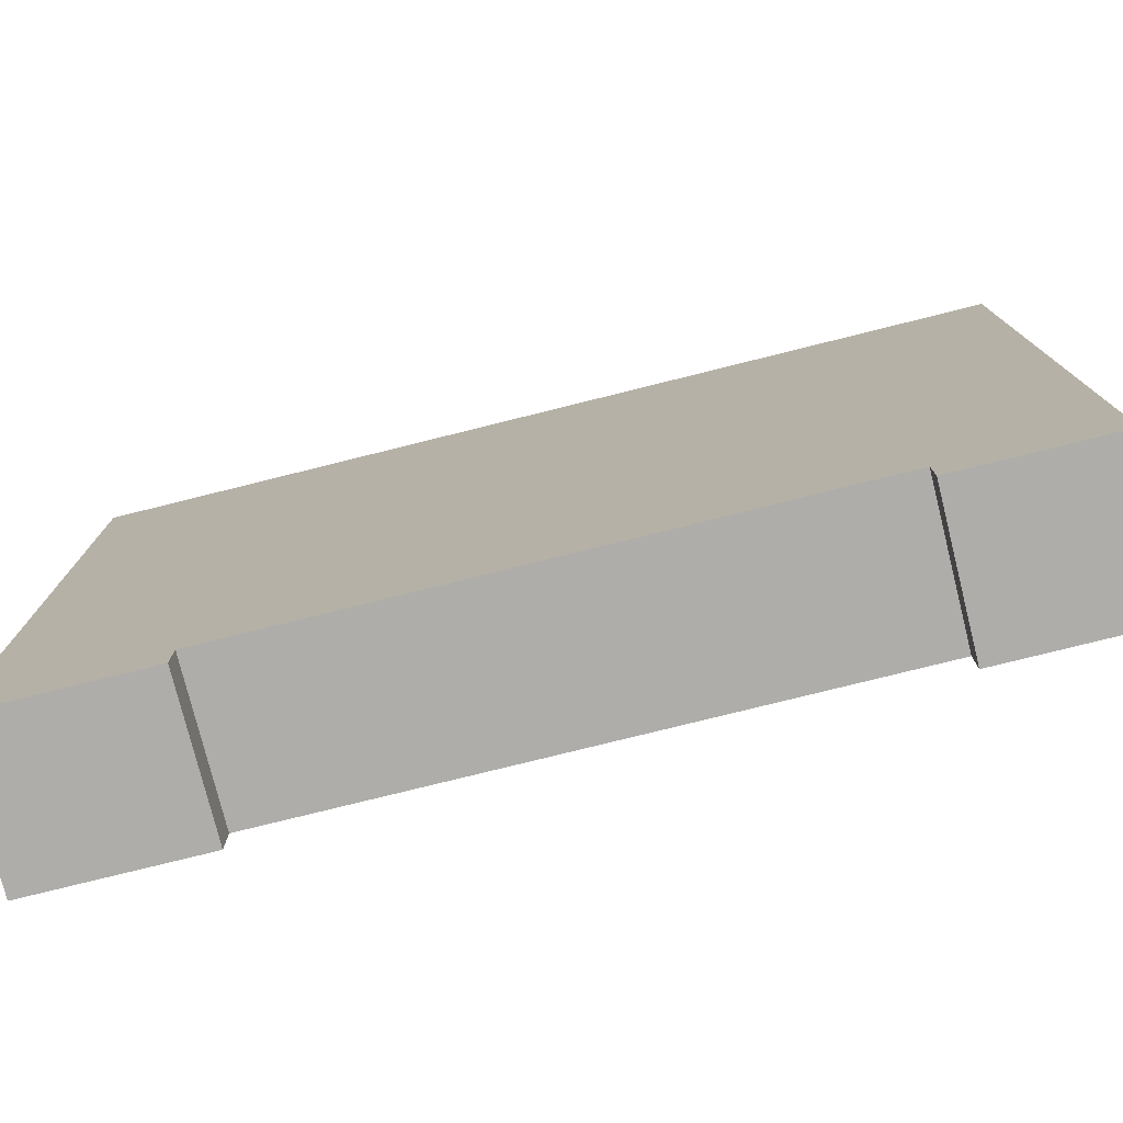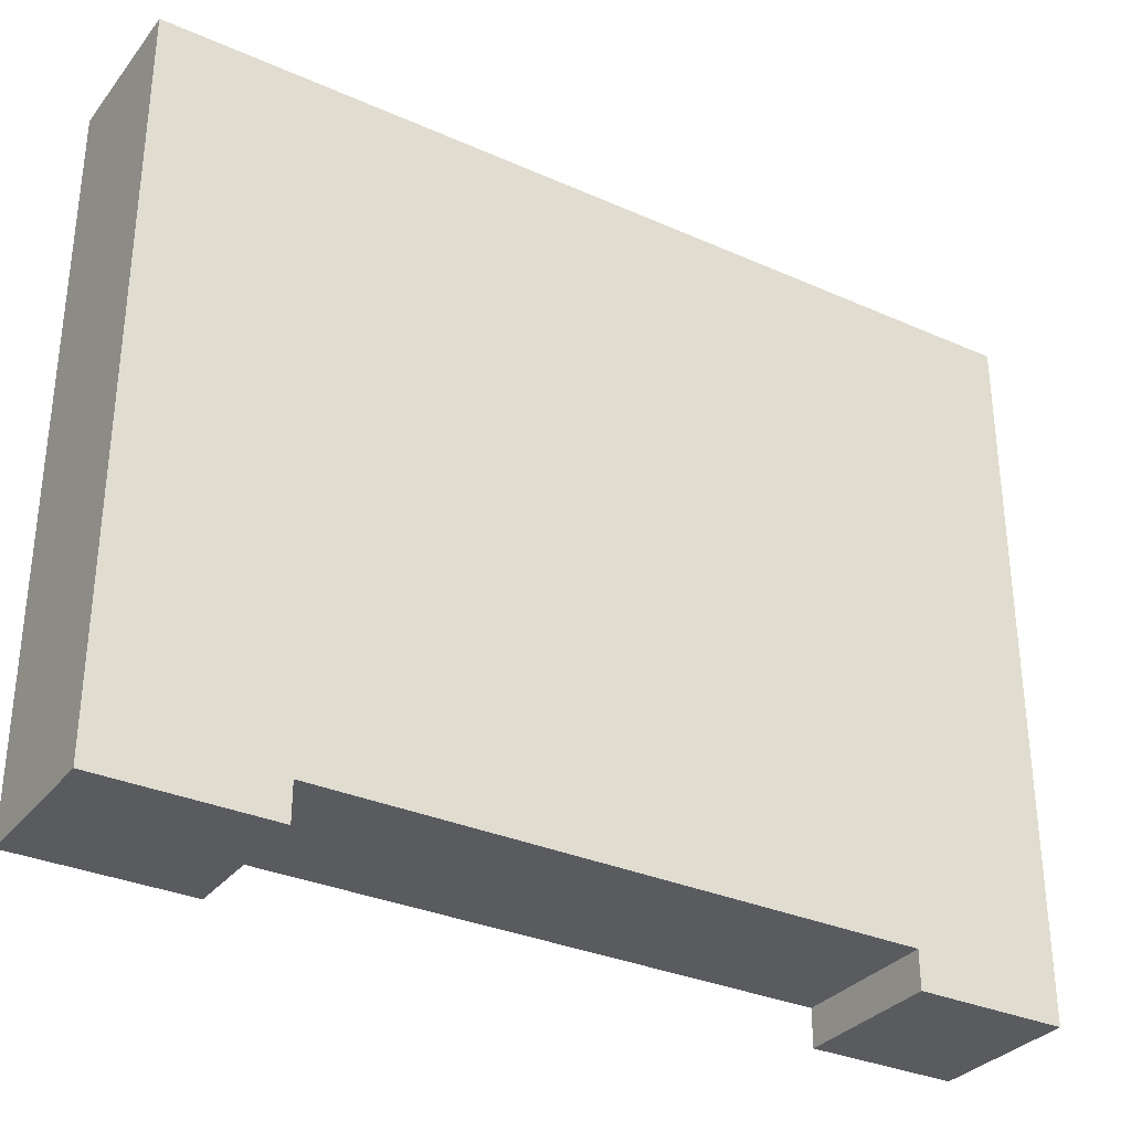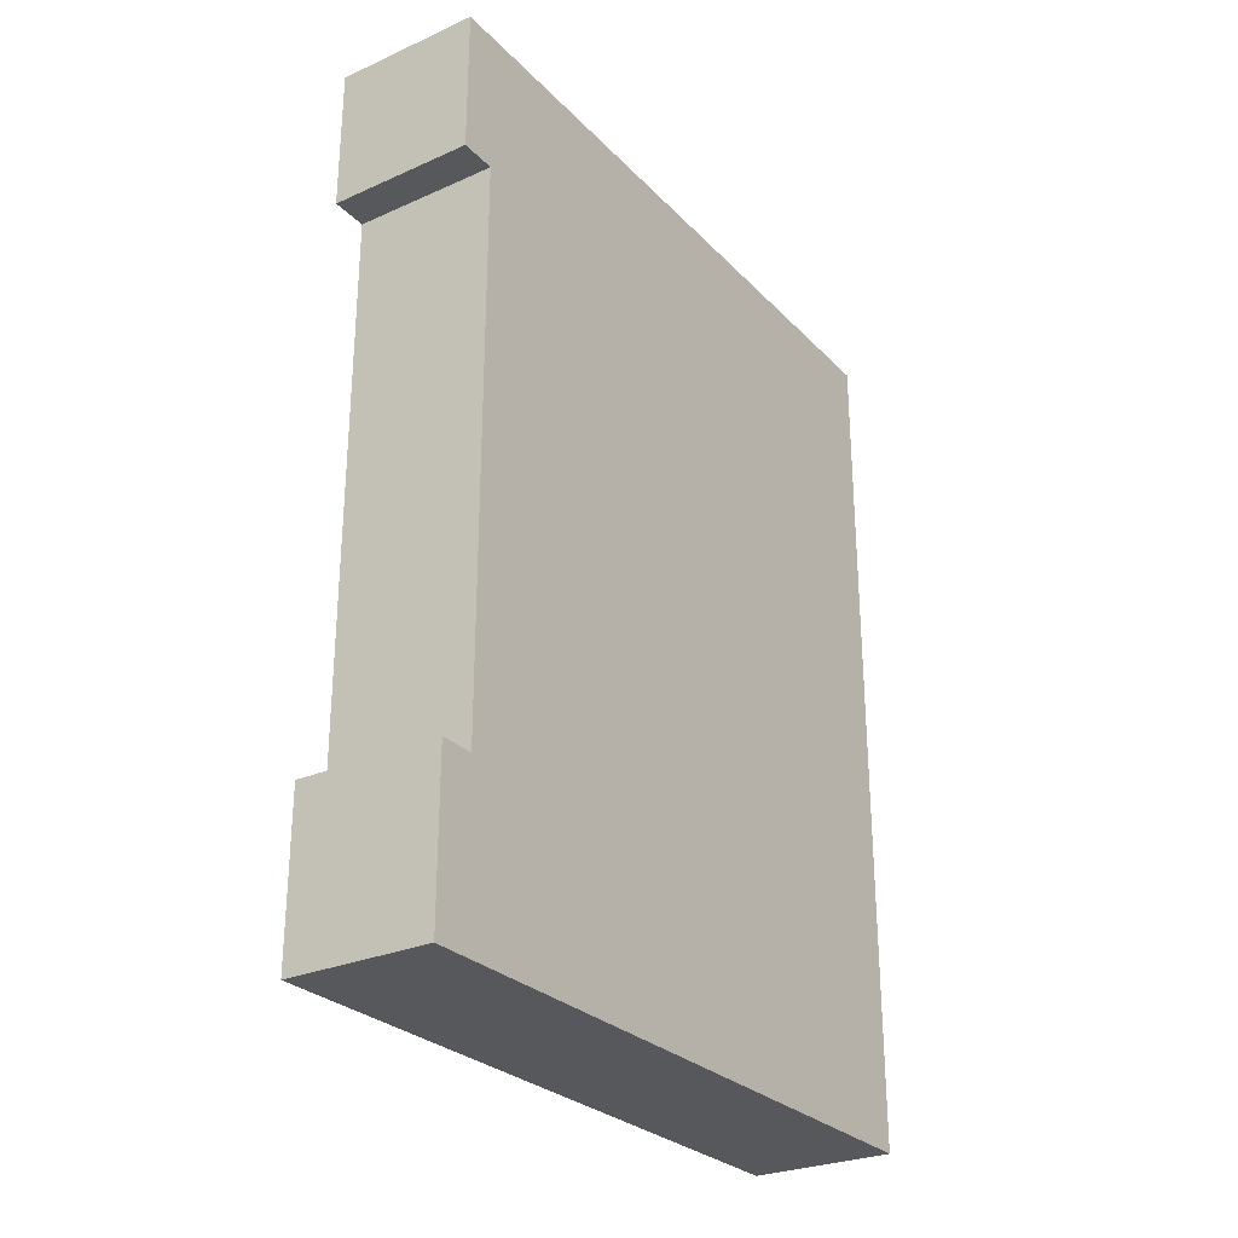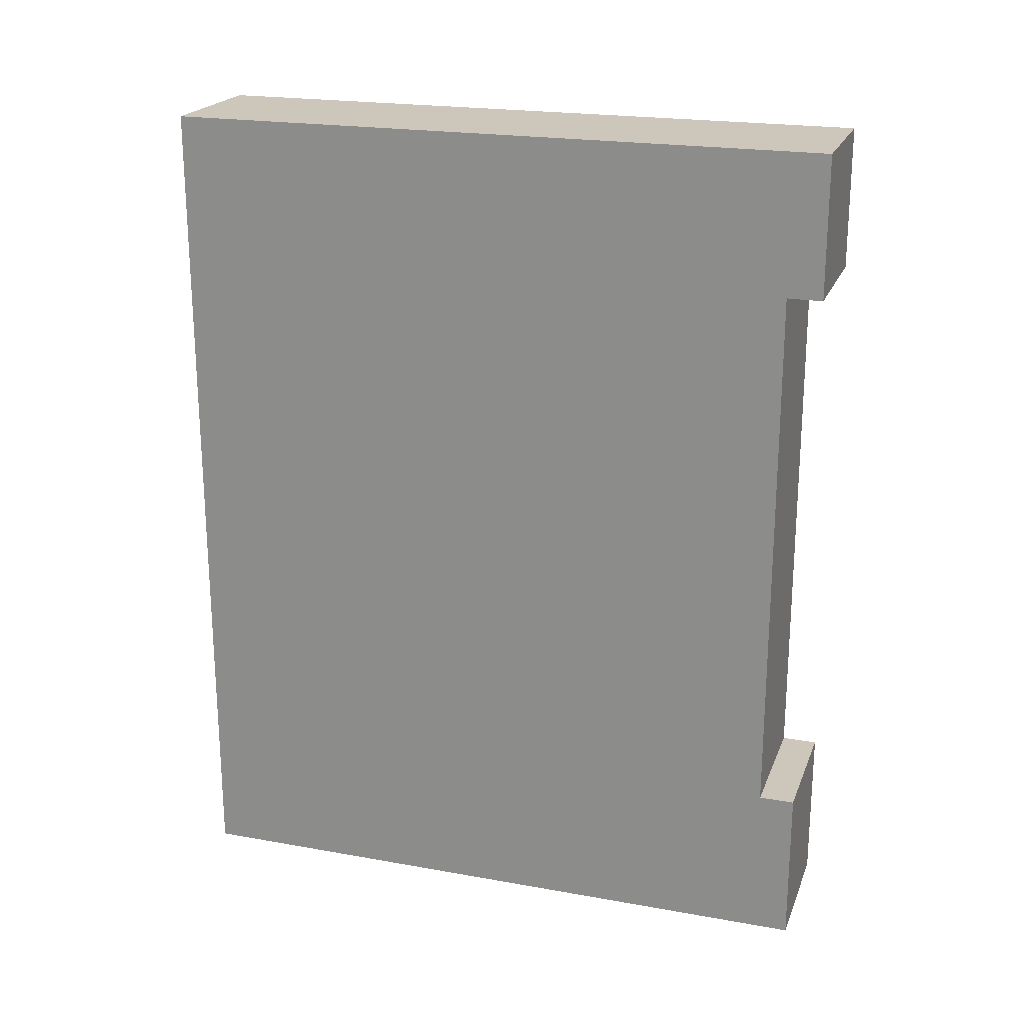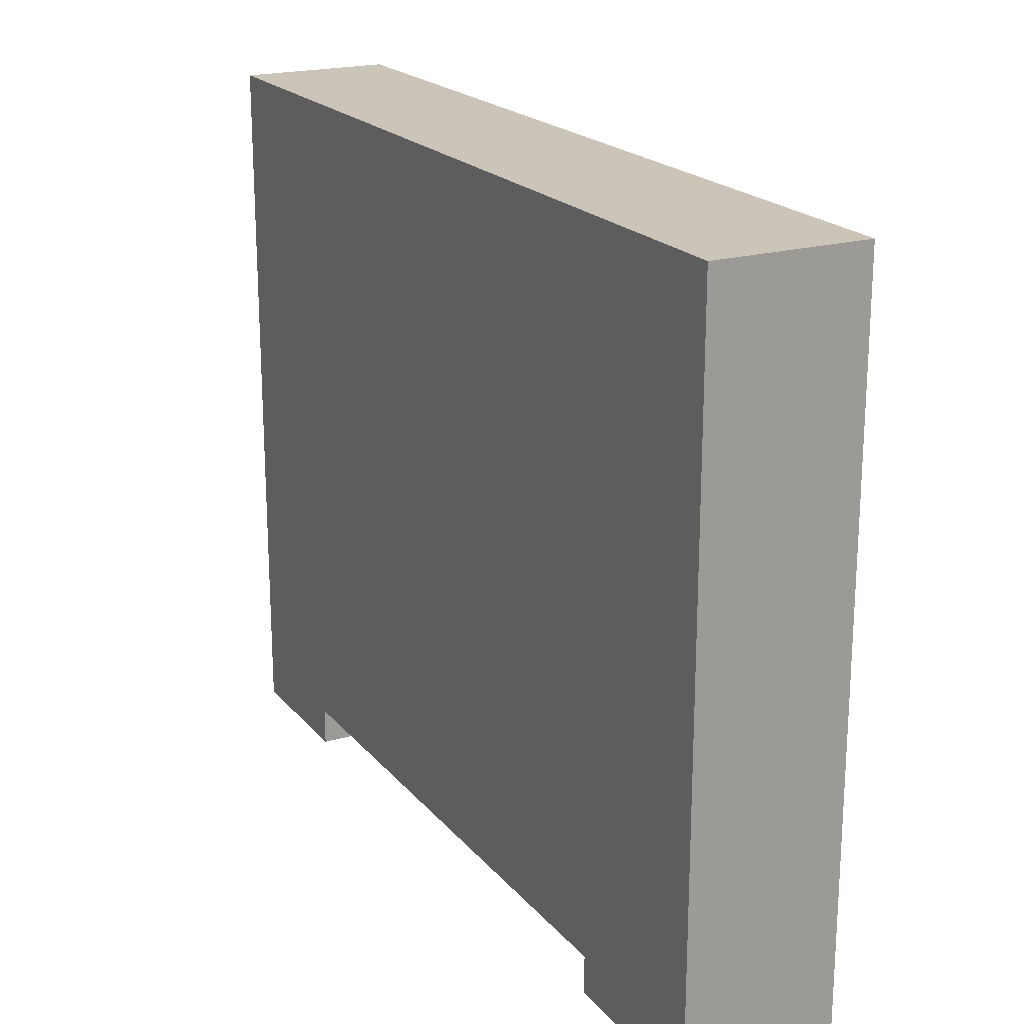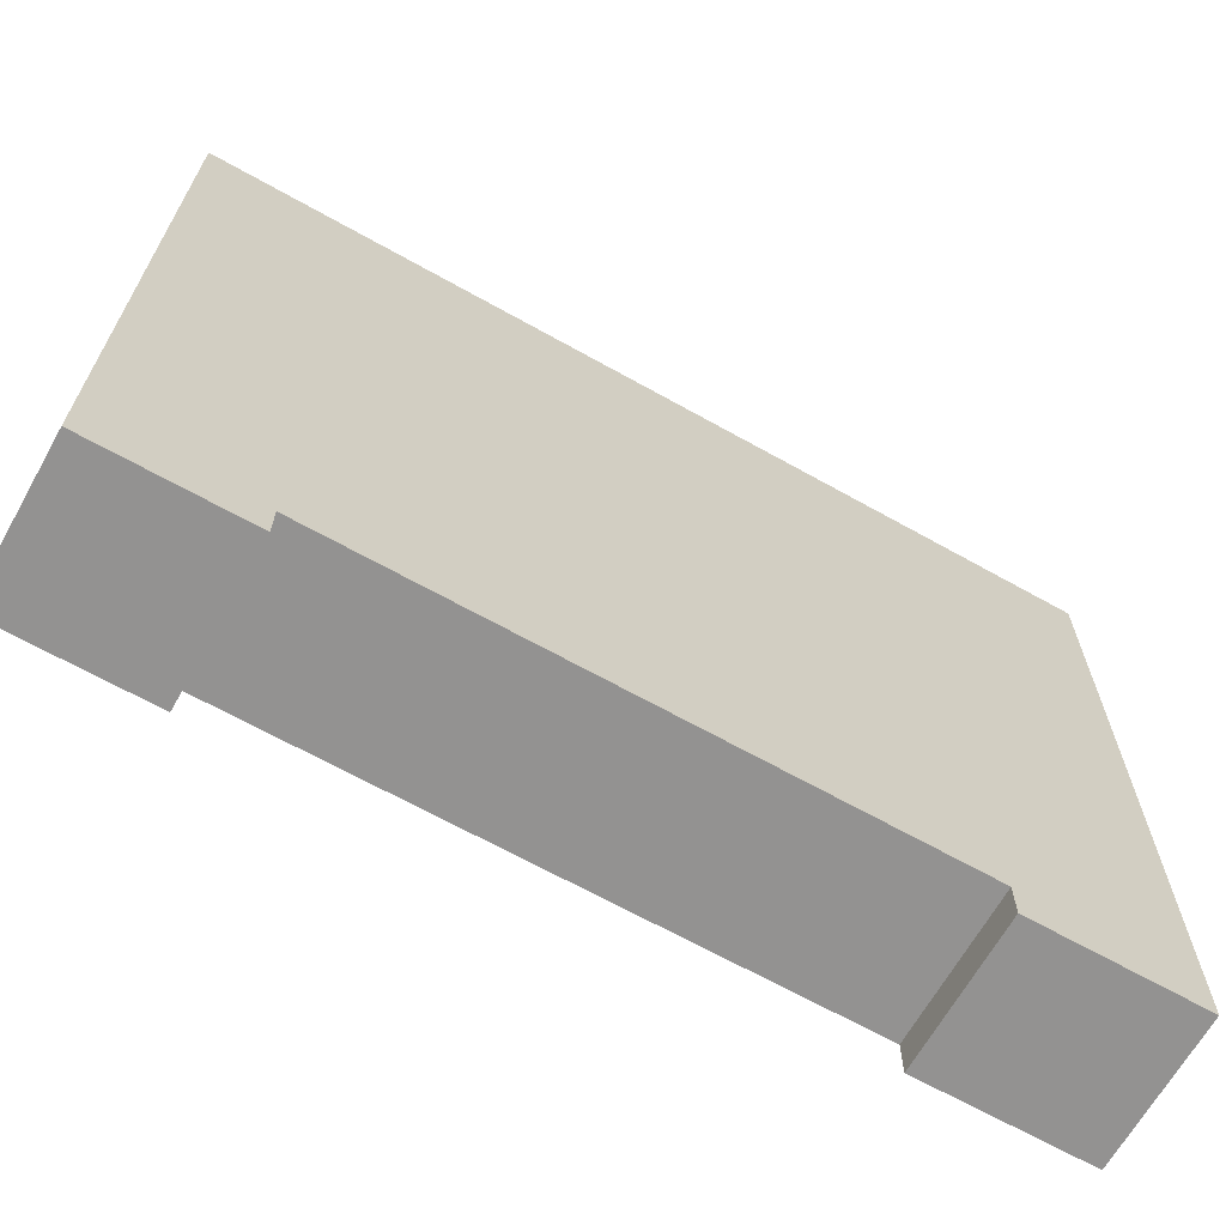
<metadata>
{"format":"obj","ext":"obj","renderer":"f3d","projection":"perspective","resolution":1024,"background":"white","views":[{"elev":-77.1,"azim":104.0,"up":"+Z"},{"elev":-32.2,"azim":58.2,"up":"+Z"},{"elev":-27.9,"azim":-146.0,"up":"+Y"},{"elev":21.3,"azim":107.7,"up":"+Y"},{"elev":20.3,"azim":-27.8,"up":"+Z"},{"elev":-66.5,"azim":-119.4,"up":"+Z"}]}
</metadata>
<code>
o
v 11.4 4.8 -11
v 11.4 4.8 -7.2
v 11.4 4.9 -9.7
v 11.4 4.9 -7.3
v 11.4 5.7 -11
v 11.4 5.7 -10.8
v 11.4 5.7 -10.7
v 11.4 6.8 -9.7
v 11.4 6.8 -9.5
v 11.4 6.9 -10.7
v 11.4 6.9 -9.5
v 11.4 6.9 -7.3
v 11.4 6.9 -7.2
v 11.4 8.8 -11
v 11.4 8.8 -10.8
v 11.4 8.8 -7.2
v 11.4 8.9 -10.9
v 11.4 8.9 -10.8
v 11.4 9.5 -10.9
v 11.4 9.5 -7.2
v 11.4 9.6 -11
v 11.4 9.6 -7.2
v 12.2 4.8 -11
v 12.2 4.8 -7.2
v 12.2 4.9 -10.4
v 12.2 4.9 -7.3
v 12.2 5.7 -11
v 12.2 5.7 -10.8
v 12.2 5.7 -10.7
v 12.2 6.8 -10.4
v 12.2 6.8 -10.2
v 12.2 6.9 -10.7
v 12.2 6.9 -10.2
v 12.2 6.9 -7.3
v 12.2 6.9 -7.2
v 12.2 8.8 -11
v 12.2 8.8 -10.8
v 12.2 8.8 -7.2
v 12.2 8.9 -10.9
v 12.2 8.9 -10.8
v 12.2 9.5 -10.9
v 12.2 9.5 -7.2
v 12.2 9.6 -11
v 12.2 9.6 -7.2
v 11.4 4.8 -11
v 11.4 5.7 -11
v 11.4 8.8 -11
v 11.4 9.6 -11
v 12.2 4.8 -11
v 12.2 5.7 -11
v 12.2 8.8 -11
v 12.2 9.6 -11
v 11.4 5.7 -10.8
v 11.4 8.8 -10.8
v 12.2 5.7 -10.8
v 12.2 8.8 -10.8
v 11.4 4.8 -7.2
v 11.4 6.9 -7.2
v 11.4 8.8 -7.2
v 11.4 9.5 -7.2
v 11.4 9.6 -7.2
v 12.2 4.8 -7.2
v 12.2 6.9 -7.2
v 12.2 8.8 -7.2
v 12.2 9.5 -7.2
v 12.2 9.6 -7.2
v 11.4 4.8 -11
v 12.2 4.8 -11
v 11.4 4.8 -7.2
v 12.2 4.8 -7.2
v 11.4 8.8 -11
v 12.2 8.8 -11
v 11.4 8.8 -10.8
v 12.2 8.8 -10.8
v 11.4 5.7 -11
v 12.2 5.7 -11
v 11.4 5.7 -10.8
v 12.2 5.7 -10.8
v 11.4 9.6 -11
v 12.2 9.6 -11
v 11.4 9.6 -7.2
v 12.2 9.6 -7.2
f 1 2 3
f 3 2 4
f 1 3 5
f 5 3 6
f 6 3 7
f 3 4 8
f 7 3 8
f 8 4 9
f 6 7 10
f 7 8 10
f 8 9 10
f 9 4 11
f 10 9 11
f 4 2 12
f 11 4 12
f 12 2 13
f 10 11 15
f 6 10 15
f 12 13 15
f 11 12 15
f 15 13 16
f 14 15 17
f 15 16 18
f 17 15 18
f 14 17 19
f 17 18 19
f 18 16 20
f 19 18 20
f 14 19 21
f 19 20 21
f 21 20 22
f 25 24 23
f 26 24 25
f 27 25 23
f 28 25 27
f 29 25 28
f 30 26 25
f 30 25 29
f 31 26 30
f 32 29 28
f 32 30 29
f 32 31 30
f 33 26 31
f 33 31 32
f 34 24 26
f 34 26 33
f 35 24 34
f 37 33 32
f 37 32 28
f 37 35 34
f 37 34 33
f 38 35 37
f 39 37 36
f 40 38 37
f 40 37 39
f 41 39 36
f 41 40 39
f 42 38 40
f 42 40 41
f 43 41 36
f 43 42 41
f 44 42 43
f 45 46 49
f 49 46 50
f 47 48 51
f 51 48 52
f 53 54 55
f 55 54 56
f 62 58 57
f 63 59 58
f 63 58 62
f 64 60 59
f 64 59 63
f 65 61 60
f 65 60 64
f 66 61 65
f 67 68 69
f 69 68 70
f 71 72 73
f 73 72 74
f 77 76 75
f 78 76 77
f 81 80 79
f 82 80 81

</code>
